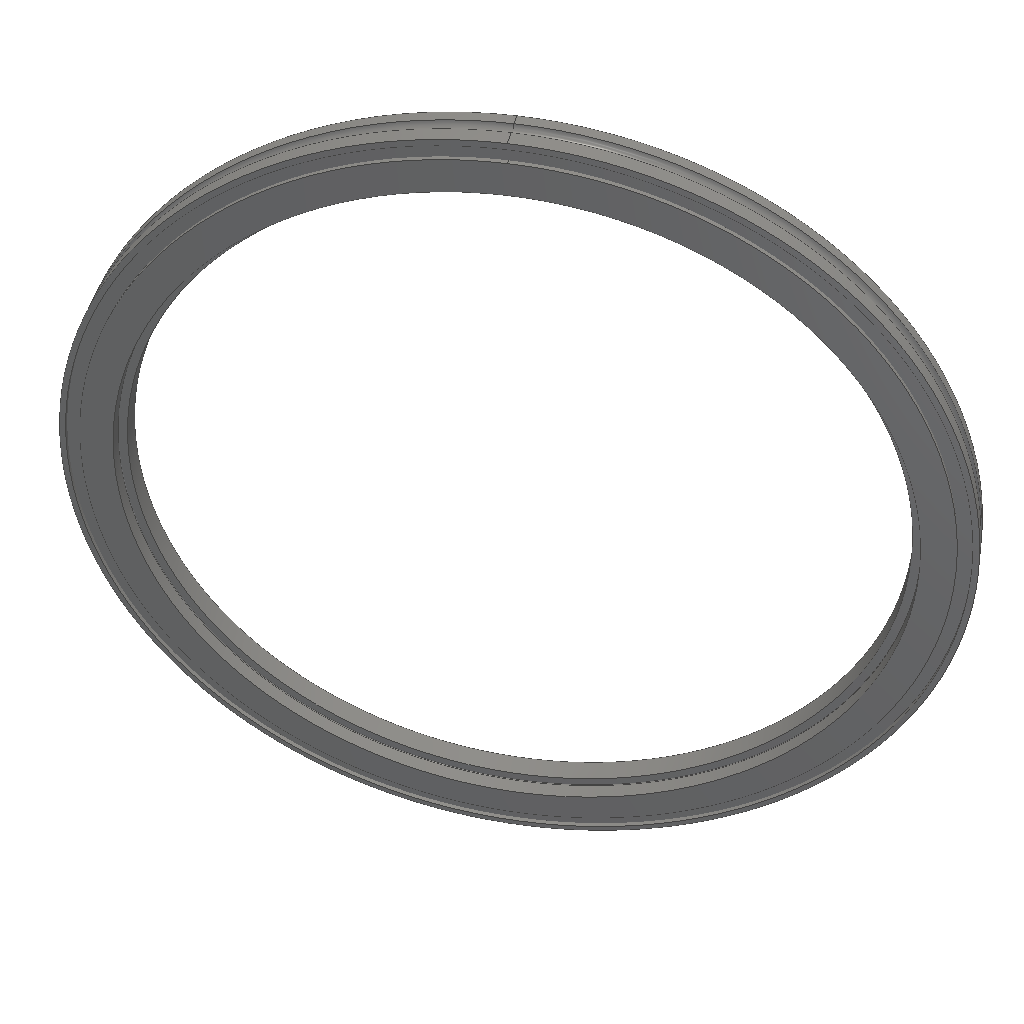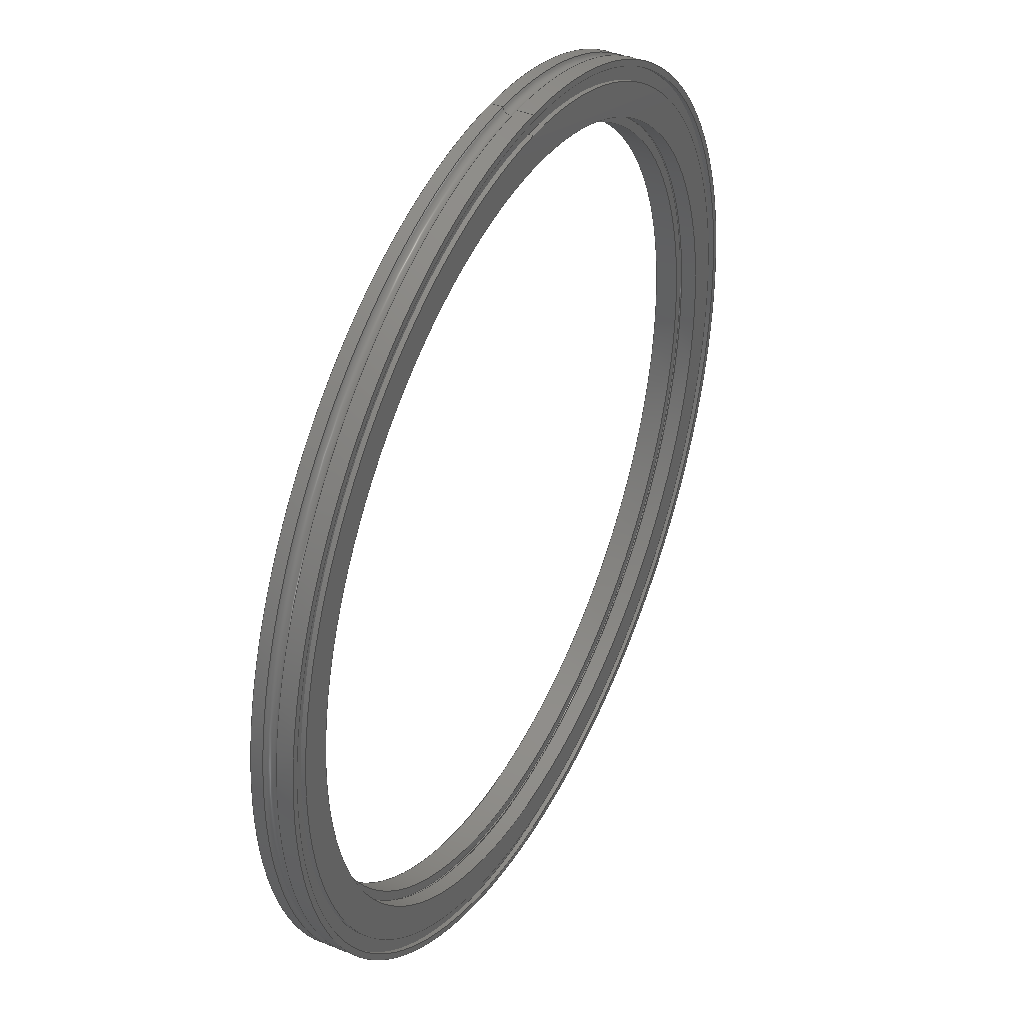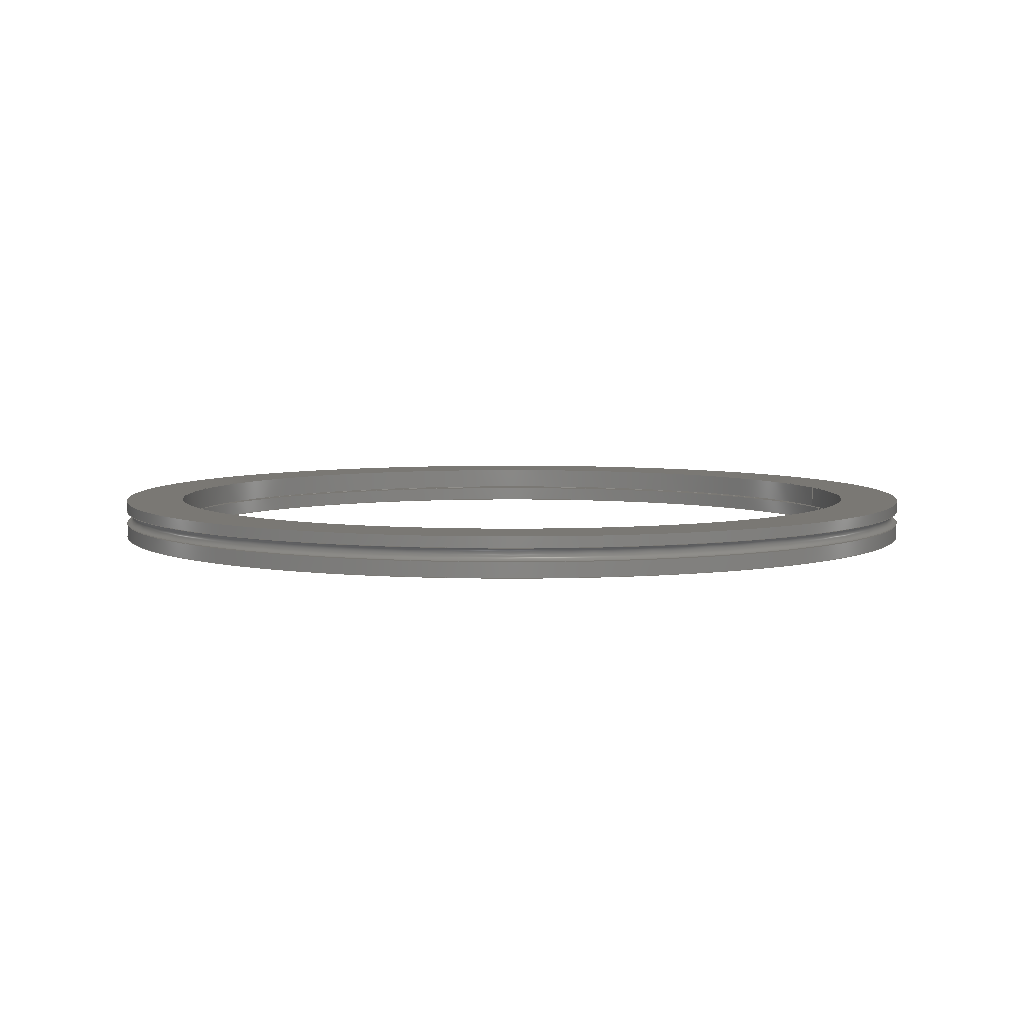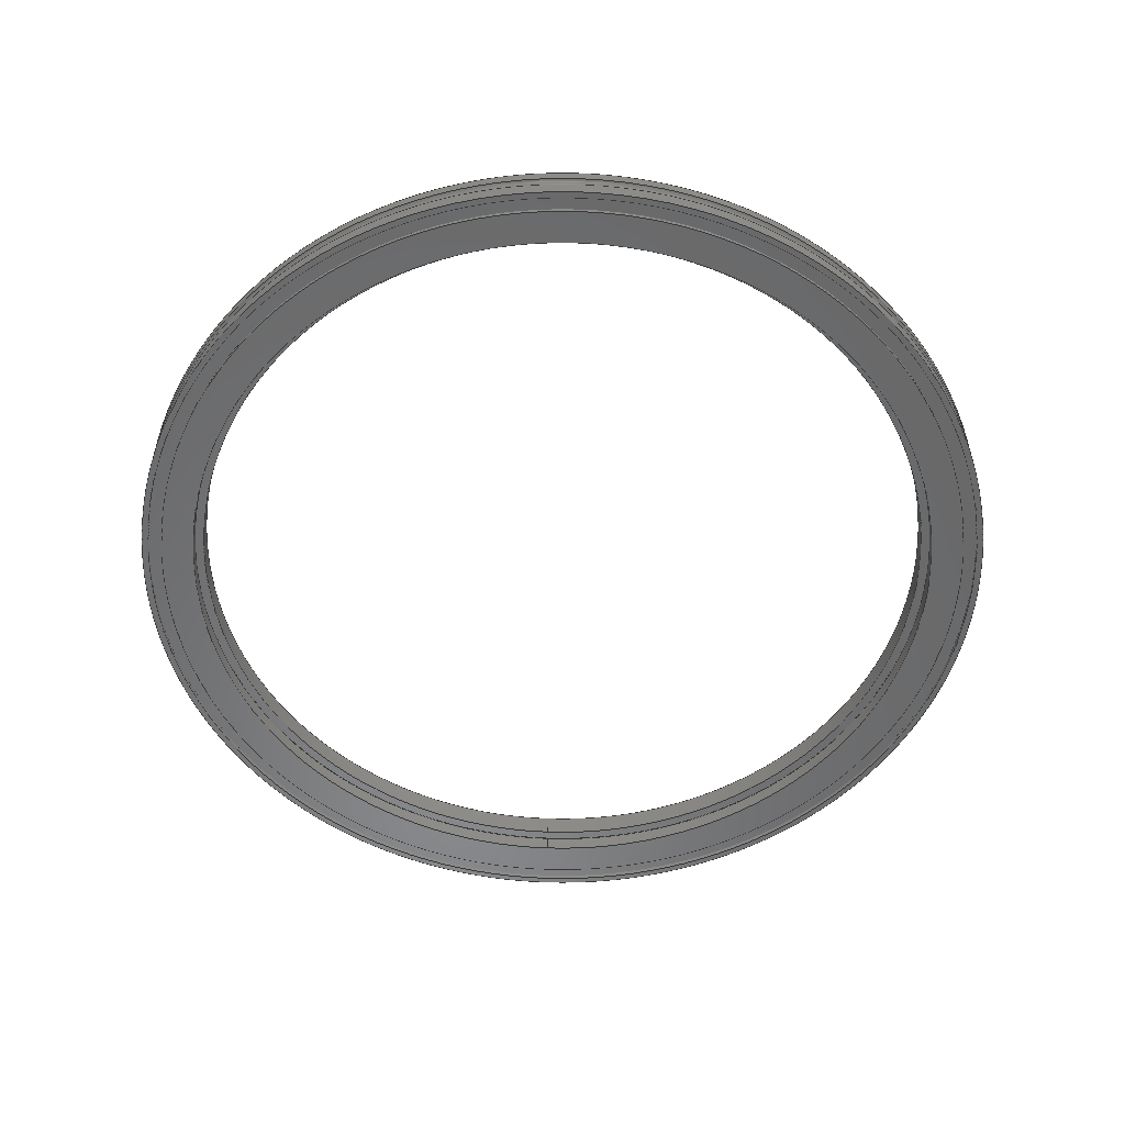
<metadata>
{"format":"step","ext":"stp","renderer":"f3d","projection":"perspective","resolution":1024,"background":"white","views":[{"elev":43.7,"azim":-168.9,"up":"+Y"},{"elev":39.7,"azim":116.8,"up":"+Y"},{"elev":5.6,"azim":74.4,"up":"+Z"},{"elev":-55.0,"azim":-2.6,"up":"+Z"}]}
</metadata>
<code>
ISO-10303-21;
DATA;
#1=APPLICATION_CONTEXT('automotive design');
#2=APPLICATION_PROTOCOL_DEFINITION('International Standard','automotive_design',2001,#1);
#3=PRODUCT_CONTEXT('',#1,'mechanical');
#4=PRODUCT('100760232','100760232',$,(#3));
#5=PRODUCT_RELATED_PRODUCT_CATEGORY('part',$,(#4));
#6=PRODUCT_DEFINITION_FORMATION('',$,#4);
#7=PRODUCT_DEFINITION_CONTEXT('part definition',#1,'design');
#8=PRODUCT_DEFINITION('',$,#6,#7);
#9=(NAMED_UNIT(*)PLANE_ANGLE_UNIT()SI_UNIT($,.RADIAN.));
#10=DIMENSIONAL_EXPONENTS(0,0,0,0,0,0,0);
#11=PLANE_ANGLE_MEASURE_WITH_UNIT(PLANE_ANGLE_MEASURE(0.01745),#9);
#12=(CONVERSION_BASED_UNIT('DEGREE',#11)NAMED_UNIT(#10)PLANE_ANGLE_UNIT());
#13=(NAMED_UNIT(*)SI_UNIT($,.STERADIAN.)SOLID_ANGLE_UNIT());
#14=(LENGTH_UNIT()NAMED_UNIT(*)SI_UNIT(.CENTI.,.METRE.));
#15=DIMENSIONAL_EXPONENTS(1,0,0,0,0,0,0);
#16=LENGTH_MEASURE_WITH_UNIT(LENGTH_MEASURE(2.54),#14);
#17=(CONVERSION_BASED_UNIT('INCH',#16)LENGTH_UNIT()NAMED_UNIT(#15));
#18=UNCERTAINTY_MEASURE_WITH_UNIT(LENGTH_MEASURE(0.0003937),#17,'DISTANCE_ACCURACY_VALUE','');
#19=(GEOMETRIC_REPRESENTATION_CONTEXT(3)GLOBAL_UNCERTAINTY_ASSIGNED_CONTEXT((#18))GLOBAL_UNIT_ASSIGNED_CONTEXT((#12,#13,#17))REPRESENTATION_CONTEXT('None','None'));
#20=AXIS2_PLACEMENT_3D('',#21,#22,#23);
#21=CARTESIAN_POINT('',(0,0,0));
#22=DIRECTION('',(0,0,1));
#23=DIRECTION('',(1,0,0));
#24=SHAPE_REPRESENTATION('',(#20),#19);
#25=PRODUCT_DEFINITION_SHAPE('','',#8);
#26=SHAPE_DEFINITION_REPRESENTATION(#25,#24);
#27=(NAMED_UNIT(*)PLANE_ANGLE_UNIT()SI_UNIT($,.RADIAN.));
#28=DIMENSIONAL_EXPONENTS(0,0,0,0,0,0,0);
#29=PLANE_ANGLE_MEASURE_WITH_UNIT(PLANE_ANGLE_MEASURE(0.01745),#27);
#30=(CONVERSION_BASED_UNIT('DEGREE',#29)NAMED_UNIT(#28)PLANE_ANGLE_UNIT());
#31=(NAMED_UNIT(*)SI_UNIT($,.STERADIAN.)SOLID_ANGLE_UNIT());
#32=(LENGTH_UNIT()NAMED_UNIT(*)SI_UNIT(.MILLI.,.METRE.));
#33=UNCERTAINTY_MEASURE_WITH_UNIT(LENGTH_MEASURE(1e-06),#32,'DISTANCE_ACCURACY_VALUE','');
#34=(GEOMETRIC_REPRESENTATION_CONTEXT(3)GLOBAL_UNCERTAINTY_ASSIGNED_CONTEXT((#33))GLOBAL_UNIT_ASSIGNED_CONTEXT((#30,#31,#32))REPRESENTATION_CONTEXT('','3D'));
#35=CARTESIAN_POINT('',(0,0,0.2388));
#36=DIRECTION('',(0,0,-1));
#37=DIRECTION('',(0,1,0));
#38=AXIS2_PLACEMENT_3D('',#35,#36,#37);
#39=CYLINDRICAL_SURFACE('',#38,7.284);
#40=CARTESIAN_POINT('',(0,7.284,0.1432));
#41=VERTEX_POINT('',#40);
#42=CARTESIAN_POINT('',(0,0,0.1432));
#43=DIRECTION('',(0,0,-1));
#44=DIRECTION('',(0,1,0));
#45=AXIS2_PLACEMENT_3D('',#42,#43,#44);
#46=CIRCLE('',#45,7.284);
#47=EDGE_CURVE('',#41,#41,#46,.T.);
#48=ORIENTED_EDGE('',*,*,#47,.F.);
#49=EDGE_LOOP('',(#48));
#50=FACE_OUTER_BOUND('',#49,.T.);
#51=CARTESIAN_POINT('',(0,7.284,0.3345));
#52=VERTEX_POINT('',#51);
#53=CARTESIAN_POINT('',(0,0,0.3345));
#54=DIRECTION('',(0,0,-1));
#55=DIRECTION('',(0,1,0));
#56=AXIS2_PLACEMENT_3D('',#53,#54,#55);
#57=CIRCLE('',#56,7.284);
#58=EDGE_CURVE('',#52,#52,#57,.T.);
#59=ORIENTED_EDGE('',*,*,#58,.T.);
#60=EDGE_LOOP('',(#59));
#61=FACE_BOUND('',#60,.T.);
#62=ADVANCED_FACE('',(#50,#61),#39,.T.);
#63=CARTESIAN_POINT('',(0,0,0.0335));
#64=DIRECTION('',(0,0,-1));
#65=DIRECTION('',(-1,0,0));
#66=AXIS2_PLACEMENT_3D('',#63,#64,#65);
#67=TOROIDAL_SURFACE('',#66,7.292,0.11);
#68=CARTESIAN_POINT('',(0,7.284,-0.07617));
#69=VERTEX_POINT('',#68);
#70=CARTESIAN_POINT('',(0,0,-0.07617));
#71=DIRECTION('',(0,0,-1));
#72=DIRECTION('',(0,1,0));
#73=AXIS2_PLACEMENT_3D('',#70,#71,#72);
#74=CIRCLE('',#73,7.284);
#75=EDGE_CURVE('',#69,#69,#74,.T.);
#76=ORIENTED_EDGE('',*,*,#75,.F.);
#77=EDGE_LOOP('',(#76));
#78=FACE_OUTER_BOUND('',#77,.T.);
#79=ORIENTED_EDGE('',*,*,#47,.T.);
#80=EDGE_LOOP('',(#79));
#81=FACE_BOUND('',#80,.T.);
#82=ADVANCED_FACE('',(#78,#81),#67,.F.);
#83=CARTESIAN_POINT('',(0,0,-0.2053));
#84=DIRECTION('',(0,0,-1));
#85=DIRECTION('',(0,1,0));
#86=AXIS2_PLACEMENT_3D('',#83,#84,#85);
#87=CYLINDRICAL_SURFACE('',#86,7.284);
#88=CARTESIAN_POINT('',(0,7.284,-0.3345));
#89=VERTEX_POINT('',#88);
#90=CARTESIAN_POINT('',(0,0,-0.3345));
#91=DIRECTION('',(0,0,-1));
#92=DIRECTION('',(0,1,0));
#93=AXIS2_PLACEMENT_3D('',#90,#91,#92);
#94=CIRCLE('',#93,7.284);
#95=EDGE_CURVE('',#89,#89,#94,.T.);
#96=ORIENTED_EDGE('',*,*,#95,.F.);
#97=EDGE_LOOP('',(#96));
#98=FACE_OUTER_BOUND('',#97,.T.);
#99=ORIENTED_EDGE('',*,*,#75,.T.);
#100=EDGE_LOOP('',(#99));
#101=FACE_BOUND('',#100,.T.);
#102=ADVANCED_FACE('',(#98,#101),#87,.T.);
#103=CARTESIAN_POINT('',(0,7.235,-0.3345));
#104=DIRECTION('',(0,0,-1));
#105=DIRECTION('',(-1,0,0));
#106=AXIS2_PLACEMENT_3D('',#103,#104,#105);
#107=PLANE('',#106);
#108=ORIENTED_EDGE('',*,*,#95,.T.);
#109=EDGE_LOOP('',(#108));
#110=FACE_OUTER_BOUND('',#109,.T.);
#111=CARTESIAN_POINT('',(0,7.186,-0.3345));
#112=VERTEX_POINT('',#111);
#113=CARTESIAN_POINT('',(0,0,-0.3345));
#114=DIRECTION('',(0,0,-1));
#115=DIRECTION('',(0,1,0));
#116=AXIS2_PLACEMENT_3D('',#113,#114,#115);
#117=CIRCLE('',#116,7.186);
#118=EDGE_CURVE('',#112,#112,#117,.T.);
#119=ORIENTED_EDGE('',*,*,#118,.F.);
#120=EDGE_LOOP('',(#119));
#121=FACE_BOUND('',#120,.T.);
#122=ADVANCED_FACE('',(#110,#121),#107,.T.);
#123=CARTESIAN_POINT('',(0,0,-0.295));
#124=DIRECTION('',(0,0,-1));
#125=DIRECTION('',(0,1,0));
#126=AXIS2_PLACEMENT_3D('',#123,#124,#125);
#127=CYLINDRICAL_SURFACE('',#126,7.186);
#128=CARTESIAN_POINT('',(0,7.186,-0.2555));
#129=VERTEX_POINT('',#128);
#130=CARTESIAN_POINT('',(0,0,-0.2555));
#131=DIRECTION('',(0,0,-1));
#132=DIRECTION('',(0,1,0));
#133=AXIS2_PLACEMENT_3D('',#130,#131,#132);
#134=CIRCLE('',#133,7.186);
#135=EDGE_CURVE('',#129,#129,#134,.T.);
#136=ORIENTED_EDGE('',*,*,#135,.F.);
#137=EDGE_LOOP('',(#136));
#138=FACE_OUTER_BOUND('',#137,.T.);
#139=ORIENTED_EDGE('',*,*,#118,.T.);
#140=EDGE_LOOP('',(#139));
#141=FACE_BOUND('',#140,.T.);
#142=ADVANCED_FACE('',(#138,#141),#127,.F.);
#143=CARTESIAN_POINT('',(0,7.068,-0.2555));
#144=DIRECTION('',(0,0,-1));
#145=DIRECTION('',(-1,0,0));
#146=AXIS2_PLACEMENT_3D('',#143,#144,#145);
#147=PLANE('',#146);
#148=ORIENTED_EDGE('',*,*,#135,.T.);
#149=EDGE_LOOP('',(#148));
#150=FACE_OUTER_BOUND('',#149,.T.);
#151=CARTESIAN_POINT('',(0,6.95,-0.2555));
#152=VERTEX_POINT('',#151);
#153=CARTESIAN_POINT('',(0,0,-0.2555));
#154=DIRECTION('',(0,0,-1));
#155=DIRECTION('',(0,1,0));
#156=AXIS2_PLACEMENT_3D('',#153,#154,#155);
#157=CIRCLE('',#156,6.95);
#158=EDGE_CURVE('',#152,#152,#157,.T.);
#159=ORIENTED_EDGE('',*,*,#158,.F.);
#160=EDGE_LOOP('',(#159));
#161=FACE_BOUND('',#160,.T.);
#162=ADVANCED_FACE('',(#150,#161),#147,.T.);
#163=CARTESIAN_POINT('',(0,0,-0.295));
#164=DIRECTION('',(0,0,-1));
#165=DIRECTION('',(0,1,0));
#166=AXIS2_PLACEMENT_3D('',#163,#164,#165);
#167=CYLINDRICAL_SURFACE('',#166,6.95);
#168=CARTESIAN_POINT('',(0,6.95,-0.3345));
#169=VERTEX_POINT('',#168);
#170=CARTESIAN_POINT('',(0,0,-0.3345));
#171=DIRECTION('',(0,0,-1));
#172=DIRECTION('',(0,1,0));
#173=AXIS2_PLACEMENT_3D('',#170,#171,#172);
#174=CIRCLE('',#173,6.95);
#175=EDGE_CURVE('',#169,#169,#174,.T.);
#176=ORIENTED_EDGE('',*,*,#175,.F.);
#177=EDGE_LOOP('',(#176));
#178=FACE_OUTER_BOUND('',#177,.T.);
#179=ORIENTED_EDGE('',*,*,#158,.T.);
#180=EDGE_LOOP('',(#179));
#181=FACE_BOUND('',#180,.T.);
#182=ADVANCED_FACE('',(#178,#181),#167,.T.);
#183=CARTESIAN_POINT('',(0,6.679,-0.3345));
#184=DIRECTION('',(0,0,-1));
#185=DIRECTION('',(-1,0,0));
#186=AXIS2_PLACEMENT_3D('',#183,#184,#185);
#187=PLANE('',#186);
#188=ORIENTED_EDGE('',*,*,#175,.T.);
#189=EDGE_LOOP('',(#188));
#190=FACE_OUTER_BOUND('',#189,.T.);
#191=CARTESIAN_POINT('',(0,6.408,-0.3345));
#192=VERTEX_POINT('',#191);
#193=CARTESIAN_POINT('',(0,0,-0.3345));
#194=DIRECTION('',(0,0,-1));
#195=DIRECTION('',(0,1,0));
#196=AXIS2_PLACEMENT_3D('',#193,#194,#195);
#197=CIRCLE('',#196,6.408);
#198=EDGE_CURVE('',#192,#192,#197,.T.);
#199=ORIENTED_EDGE('',*,*,#198,.F.);
#200=EDGE_LOOP('',(#199));
#201=FACE_BOUND('',#200,.T.);
#202=ADVANCED_FACE('',(#190,#201),#187,.T.);
#203=CARTESIAN_POINT('',(0,0,-0.2076));
#204=DIRECTION('',(0,0,-1));
#205=DIRECTION('',(0,1,0));
#206=AXIS2_PLACEMENT_3D('',#203,#204,#205);
#207=CYLINDRICAL_SURFACE('',#206,6.408);
#208=CARTESIAN_POINT('',(0,6.408,-0.08071));
#209=VERTEX_POINT('',#208);
#210=CARTESIAN_POINT('',(0,0,-0.08071));
#211=DIRECTION('',(0,0,-1));
#212=DIRECTION('',(0,1,0));
#213=AXIS2_PLACEMENT_3D('',#210,#211,#212);
#214=CIRCLE('',#213,6.408);
#215=EDGE_CURVE('',#209,#209,#214,.T.);
#216=ORIENTED_EDGE('',*,*,#215,.F.);
#217=EDGE_LOOP('',(#216));
#218=FACE_OUTER_BOUND('',#217,.T.);
#219=ORIENTED_EDGE('',*,*,#198,.T.);
#220=EDGE_LOOP('',(#219));
#221=FACE_BOUND('',#220,.T.);
#222=ADVANCED_FACE('',(#218,#221),#207,.F.);
#223=CARTESIAN_POINT('',(0,0,-0.07291));
#224=DIRECTION('',(0,0,1));
#225=DIRECTION('',(0,1,0));
#226=AXIS2_PLACEMENT_3D('',#223,#224,#225);
#227=CONICAL_SURFACE('',#226,6.415,45);
#228=CARTESIAN_POINT('',(0,6.423,-0.06511));
#229=VERTEX_POINT('',#228);
#230=CARTESIAN_POINT('',(0,0,-0.06511));
#231=DIRECTION('',(0,0,-1));
#232=DIRECTION('',(0,1,0));
#233=AXIS2_PLACEMENT_3D('',#230,#231,#232);
#234=CIRCLE('',#233,6.423);
#235=EDGE_CURVE('',#229,#229,#234,.T.);
#236=ORIENTED_EDGE('',*,*,#235,.F.);
#237=EDGE_LOOP('',(#236));
#238=FACE_OUTER_BOUND('',#237,.T.);
#239=ORIENTED_EDGE('',*,*,#215,.T.);
#240=EDGE_LOOP('',(#239));
#241=FACE_BOUND('',#240,.T.);
#242=ADVANCED_FACE('',(#238,#241),#227,.F.);
#243=CARTESIAN_POINT('',(0,0,-0.0545));
#244=DIRECTION('',(0,0,-1));
#245=DIRECTION('',(-1,0,0));
#246=AXIS2_PLACEMENT_3D('',#243,#244,#245);
#247=TOROIDAL_SURFACE('',#246,6.412,0.015);
#248=CARTESIAN_POINT('',(0,6.412,-0.0395));
#249=VERTEX_POINT('',#248);
#250=CARTESIAN_POINT('',(0,0,-0.0395));
#251=DIRECTION('',(0,0,-1));
#252=DIRECTION('',(0,1,0));
#253=AXIS2_PLACEMENT_3D('',#250,#251,#252);
#254=CIRCLE('',#253,6.412);
#255=EDGE_CURVE('',#249,#249,#254,.T.);
#256=ORIENTED_EDGE('',*,*,#255,.F.);
#257=EDGE_LOOP('',(#256));
#258=FACE_OUTER_BOUND('',#257,.T.);
#259=ORIENTED_EDGE('',*,*,#235,.T.);
#260=EDGE_LOOP('',(#259));
#261=FACE_BOUND('',#260,.T.);
#262=ADVANCED_FACE('',(#258,#261),#247,.F.);
#263=CARTESIAN_POINT('',(0,6.338,-0.0395));
#264=DIRECTION('',(0,0,-1));
#265=DIRECTION('',(-1,0,0));
#266=AXIS2_PLACEMENT_3D('',#263,#264,#265);
#267=PLANE('',#266);
#268=ORIENTED_EDGE('',*,*,#255,.T.);
#269=EDGE_LOOP('',(#268));
#270=FACE_OUTER_BOUND('',#269,.T.);
#271=CARTESIAN_POINT('',(0,6.263,-0.0395));
#272=VERTEX_POINT('',#271);
#273=CARTESIAN_POINT('',(0,0,-0.0395));
#274=DIRECTION('',(0,0,-1));
#275=DIRECTION('',(0,1,0));
#276=AXIS2_PLACEMENT_3D('',#273,#274,#275);
#277=CIRCLE('',#276,6.263);
#278=EDGE_CURVE('',#272,#272,#277,.T.);
#279=ORIENTED_EDGE('',*,*,#278,.F.);
#280=EDGE_LOOP('',(#279));
#281=FACE_BOUND('',#280,.T.);
#282=ADVANCED_FACE('',(#270,#281),#267,.T.);
#283=CARTESIAN_POINT('',(0,0,0.283));
#284=DIRECTION('',(0,0,-1));
#285=DIRECTION('',(0,1,0));
#286=AXIS2_PLACEMENT_3D('',#283,#284,#285);
#287=CYLINDRICAL_SURFACE('',#286,6.263);
#288=ORIENTED_EDGE('',*,*,#278,.T.);
#289=EDGE_LOOP('',(#288));
#290=FACE_OUTER_BOUND('',#289,.T.);
#291=CARTESIAN_POINT('',(0,6.263,0.3345));
#292=VERTEX_POINT('',#291);
#293=CARTESIAN_POINT('',(0,0,0.3345));
#294=DIRECTION('',(0,0,-1));
#295=DIRECTION('',(0,1,0));
#296=AXIS2_PLACEMENT_3D('',#293,#294,#295);
#297=CIRCLE('',#296,6.263);
#298=EDGE_CURVE('',#292,#292,#297,.T.);
#299=ORIENTED_EDGE('',*,*,#298,.F.);
#300=EDGE_LOOP('',(#299));
#301=FACE_BOUND('',#300,.T.);
#302=ADVANCED_FACE('',(#290,#301),#287,.F.);
#303=CARTESIAN_POINT('',(0,6.774,0.3345));
#304=DIRECTION('',(0,0,1));
#305=DIRECTION('',(1,0,0));
#306=AXIS2_PLACEMENT_3D('',#303,#304,#305);
#307=PLANE('',#306);
#308=ORIENTED_EDGE('',*,*,#58,.F.);
#309=EDGE_LOOP('',(#308));
#310=FACE_OUTER_BOUND('',#309,.T.);
#311=ORIENTED_EDGE('',*,*,#298,.T.);
#312=EDGE_LOOP('',(#311));
#313=FACE_BOUND('',#312,.T.);
#314=ADVANCED_FACE('',(#310,#313),#307,.T.);
#315=CLOSED_SHELL('',(#62,#82,#102,#122,#142,#162,#182,#202,#222,#242,#262,#282,#302,#314));
#316=MANIFOLD_SOLID_BREP('Solid1',#315);
#317=COLOUR_RGB('Steel',0.8784,0.8745,0.8588);
#318=FILL_AREA_STYLE_COLOUR('Steel',#317);
#319=FILL_AREA_STYLE('Steel',(#318));
#320=SURFACE_STYLE_FILL_AREA(#319);
#321=SURFACE_SIDE_STYLE('Steel',(#320));
#322=SURFACE_STYLE_USAGE(.BOTH.,#321);
#323=PRESENTATION_STYLE_ASSIGNMENT((#322));
#324=STYLED_ITEM('',(#323),#316);
#325=MECHANICAL_DESIGN_GEOMETRIC_PRESENTATION_REPRESENTATION('',(#324),#19);
#326=ADVANCED_BREP_SHAPE_REPRESENTATION('ABSR',(#316),#19);
#327=SHAPE_REPRESENTATION_RELATIONSHIP('SRR','None',#326,#24);
ENDSEC;
END-ISO-10303-21;

</code>
